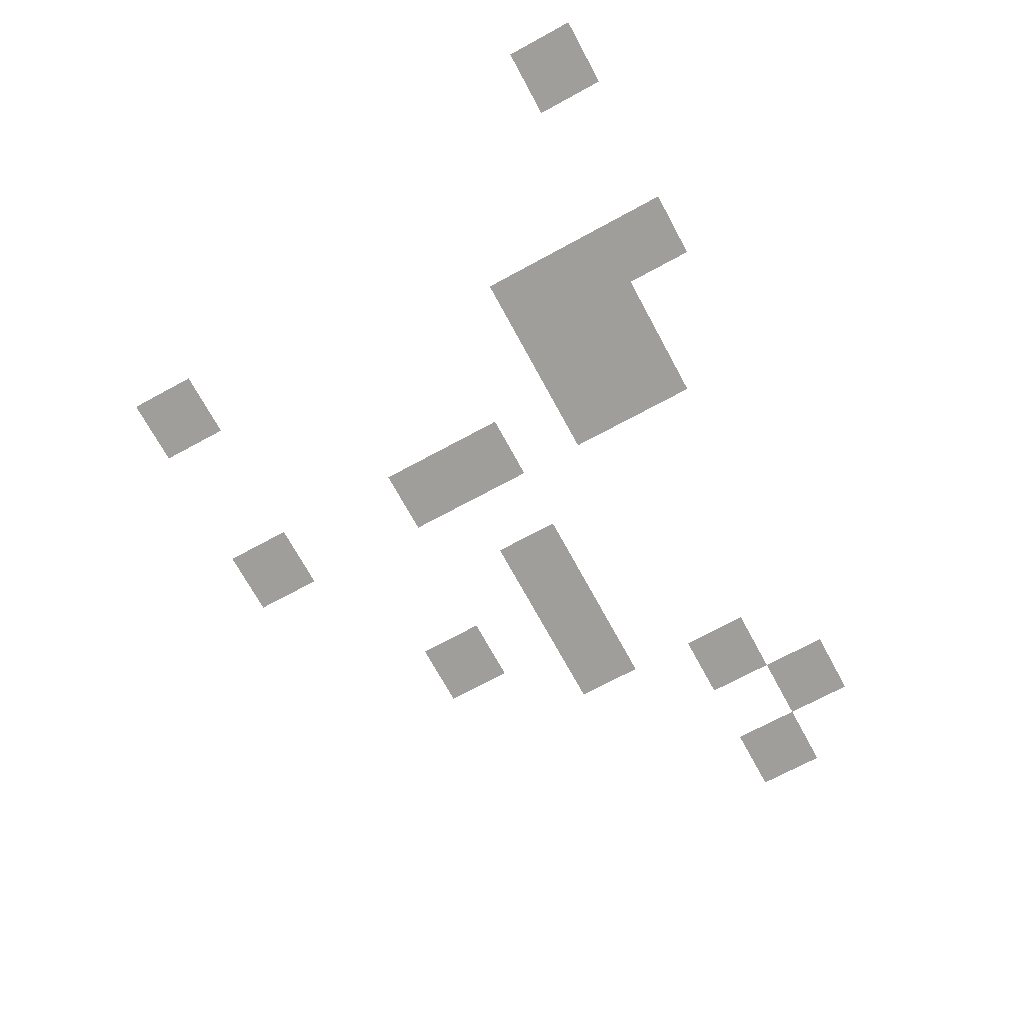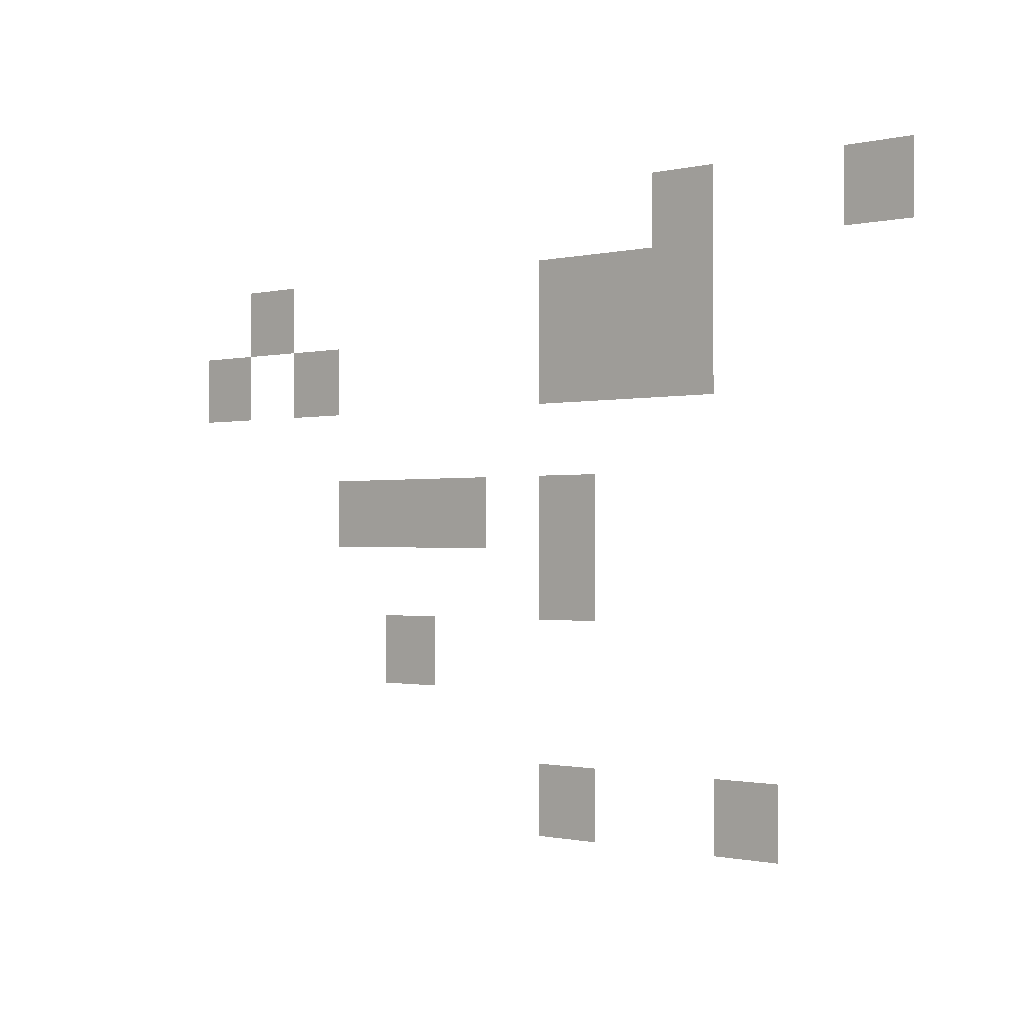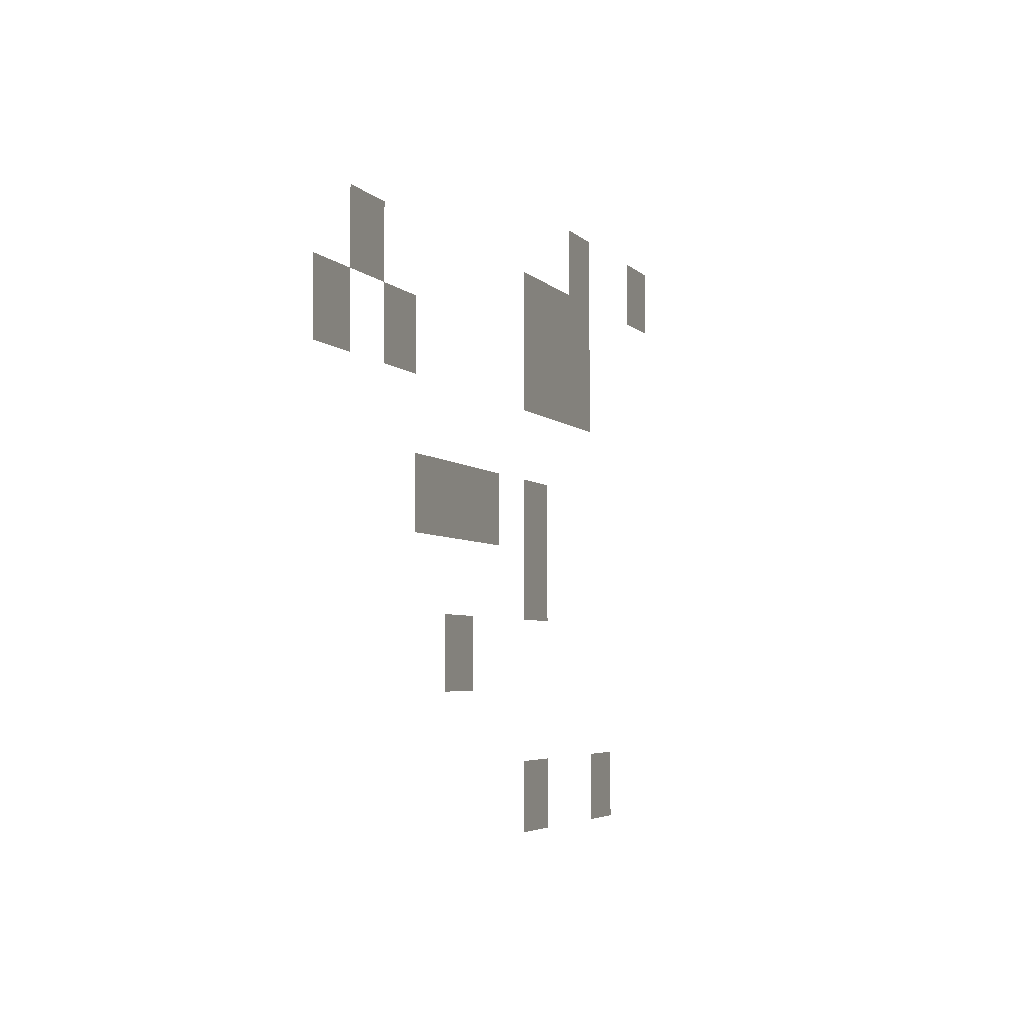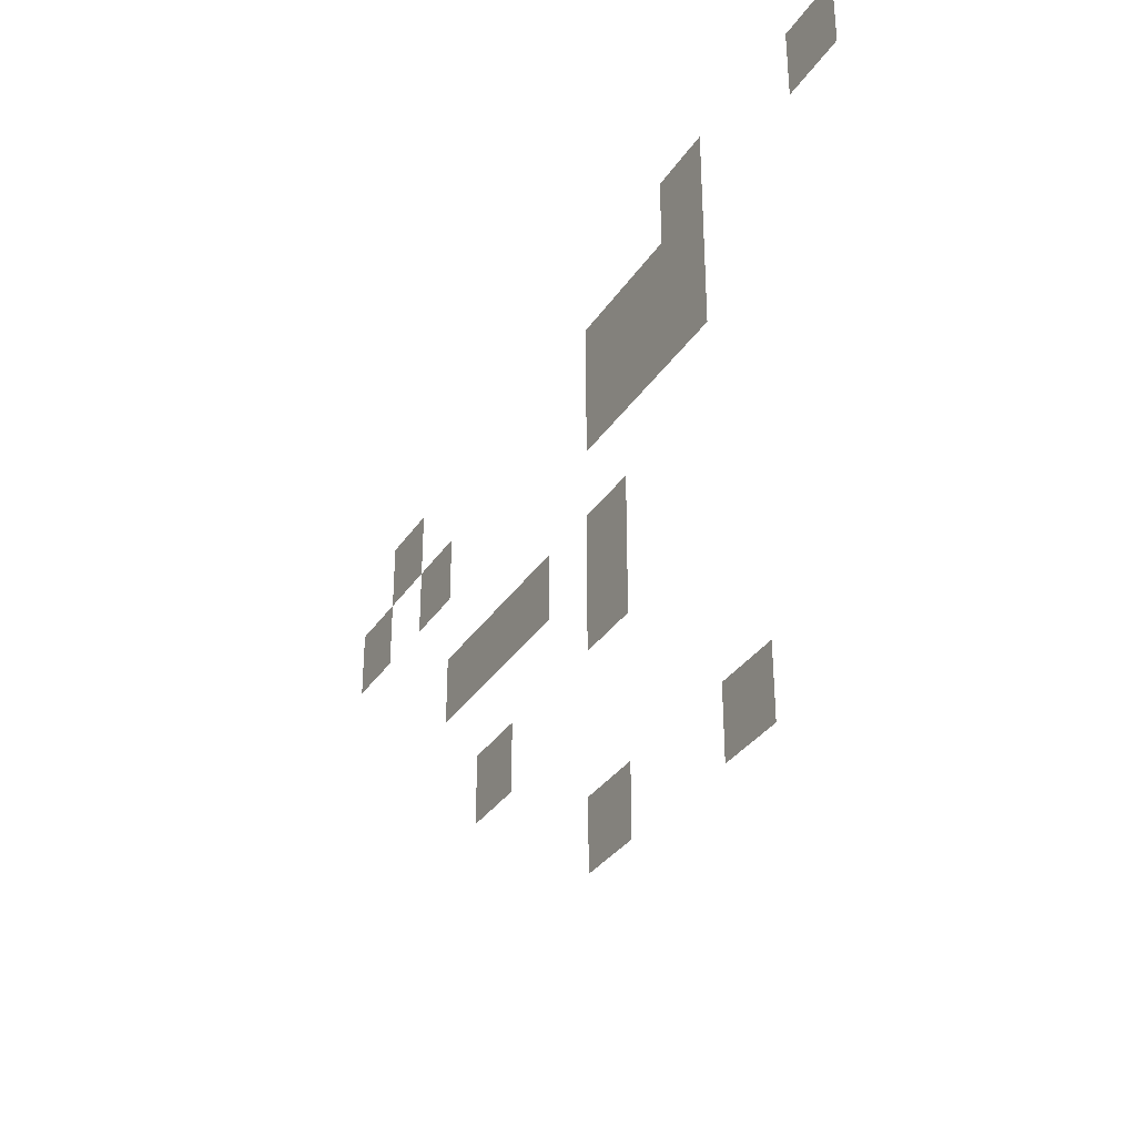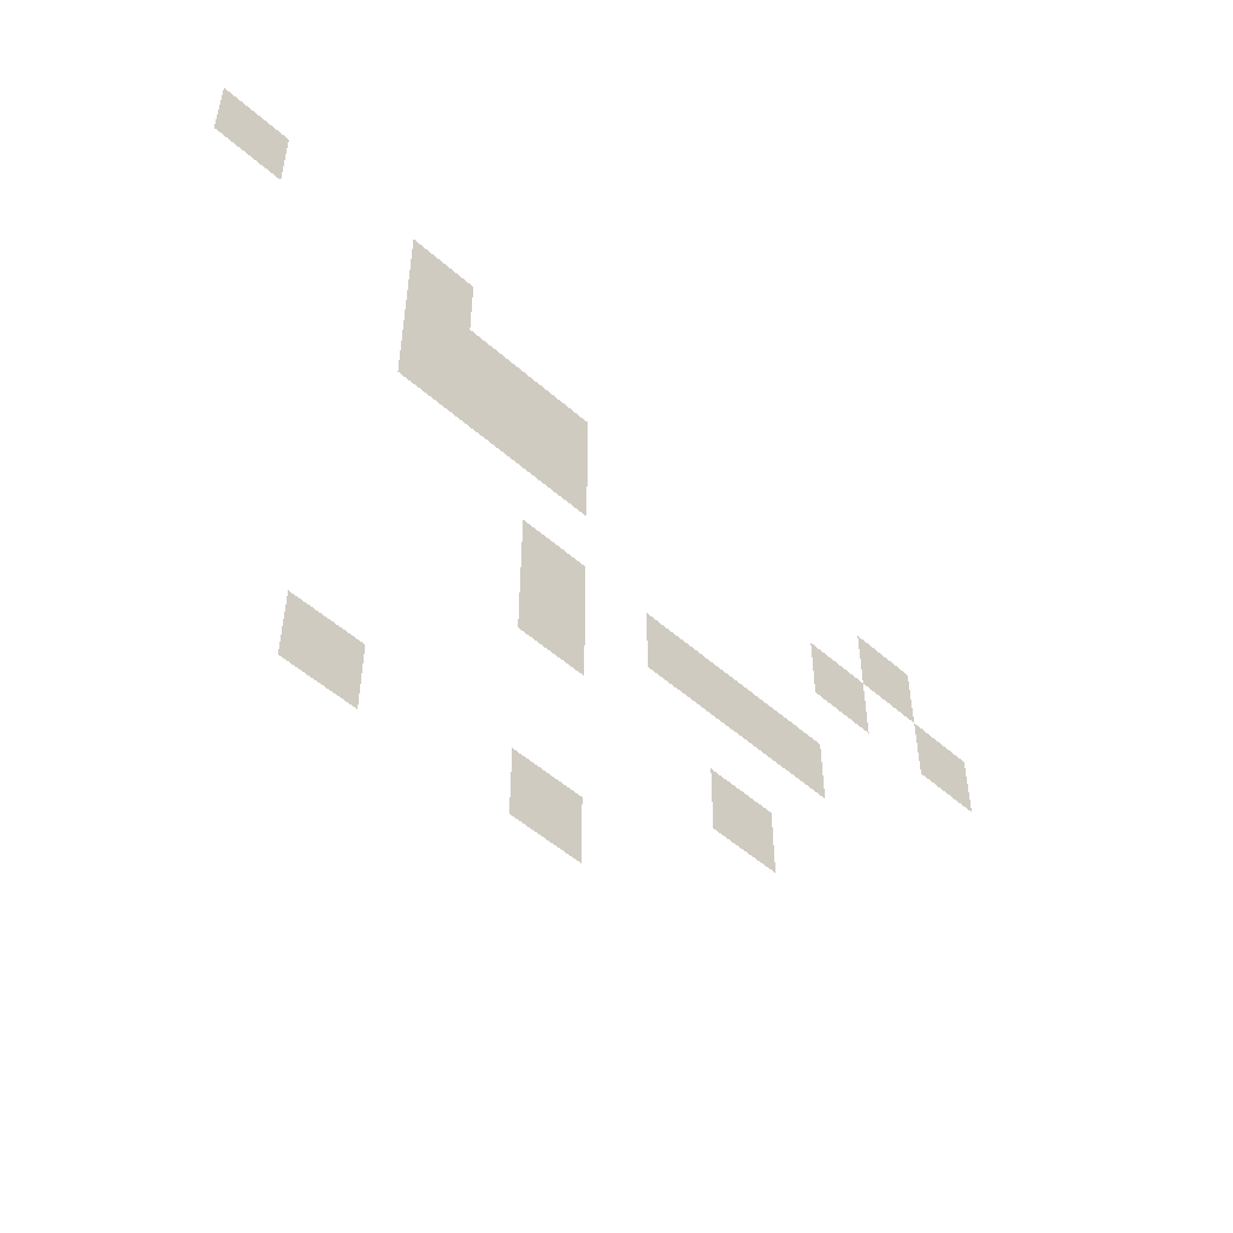
<metadata>
{"format":"obj","ext":"obj","renderer":"f3d","projection":"perspective","resolution":1024,"background":"white","views":[{"elev":-70.8,"azim":118.5,"up":"+Z"},{"elev":-0.9,"azim":41.5,"up":"+Y"},{"elev":-4.3,"azim":-69.7,"up":"+Y"},{"elev":-33.3,"azim":61.6,"up":"+Y"},{"elev":-51.5,"azim":136.2,"up":"+Y"}]}
</metadata>
<code>
v -96 -32 0
v -112 -32 0
v -112 -16 0
v -96 -16 0
v -48 -32 0
v -64 -32 0
v -64 -16 0
v -48 -16 0
v -224 -48 0
v -240 -48 0
v -240 -32 0
v -224 -32 0
v -128 -48 0
v -144 -48 0
v -144 -32 0
v -128 -32 0
v -112 -48 0
v -128 -48 0
v -128 -32 0
v -112 -32 0
v -96 -48 0
v -112 -48 0
v -112 -32 0
v -96 -32 0
v -240 -64 0
v -256 -64 0
v -256 -48 0
v -240 -48 0
v -208 -64 0
v -224 -64 0
v -224 -48 0
v -208 -48 0
v -128 -64 0
v -144 -64 0
v -144 -48 0
v -128 -48 0
v -112 -64 0
v -128 -64 0
v -128 -48 0
v -112 -48 0
v -96 -64 0
v -112 -64 0
v -112 -48 0
v -96 -48 0
v -192 -96 0
v -208 -96 0
v -208 -80 0
v -192 -80 0
v -176 -96 0
v -192 -96 0
v -192 -80 0
v -176 -80 0
v -160 -96 0
v -176 -96 0
v -176 -80 0
v -160 -80 0
v -128 -96 0
v -144 -96 0
v -144 -80 0
v -128 -80 0
v -128 -112 0
v -144 -112 0
v -144 -96 0
v -128 -96 0
v -176 -128 0
v -192 -128 0
v -192 -112 0
v -176 -112 0
v -128 -160 0
v -144 -160 0
v -144 -144 0
v -128 -144 0
v -80 -160 0
v -96 -160 0
v -96 -144 0
v -80 -144 0
g village_house2_mesh_0003
f 1 2 3 4
f 5 6 7 8
f 9 10 11 12
f 13 14 15 16
f 17 18 19 20
f 21 22 23 24
f 25 26 27 28
f 29 30 31 32
f 33 34 35 36
f 37 38 39 40
f 41 42 43 44
f 45 46 47 48
f 49 50 51 52
f 53 54 55 56
f 57 58 59 60
f 61 62 63 64
f 65 66 67 68
f 69 70 71 72
f 73 74 75 76

</code>
